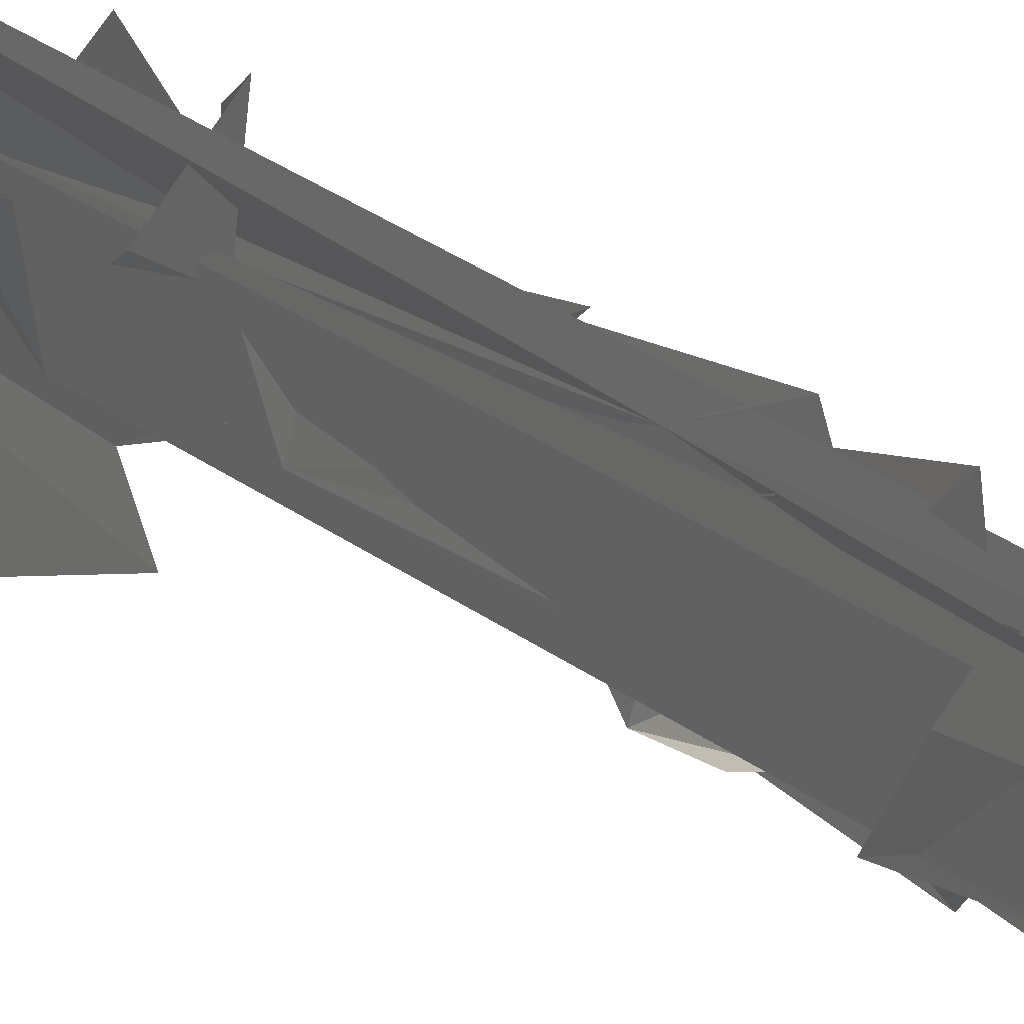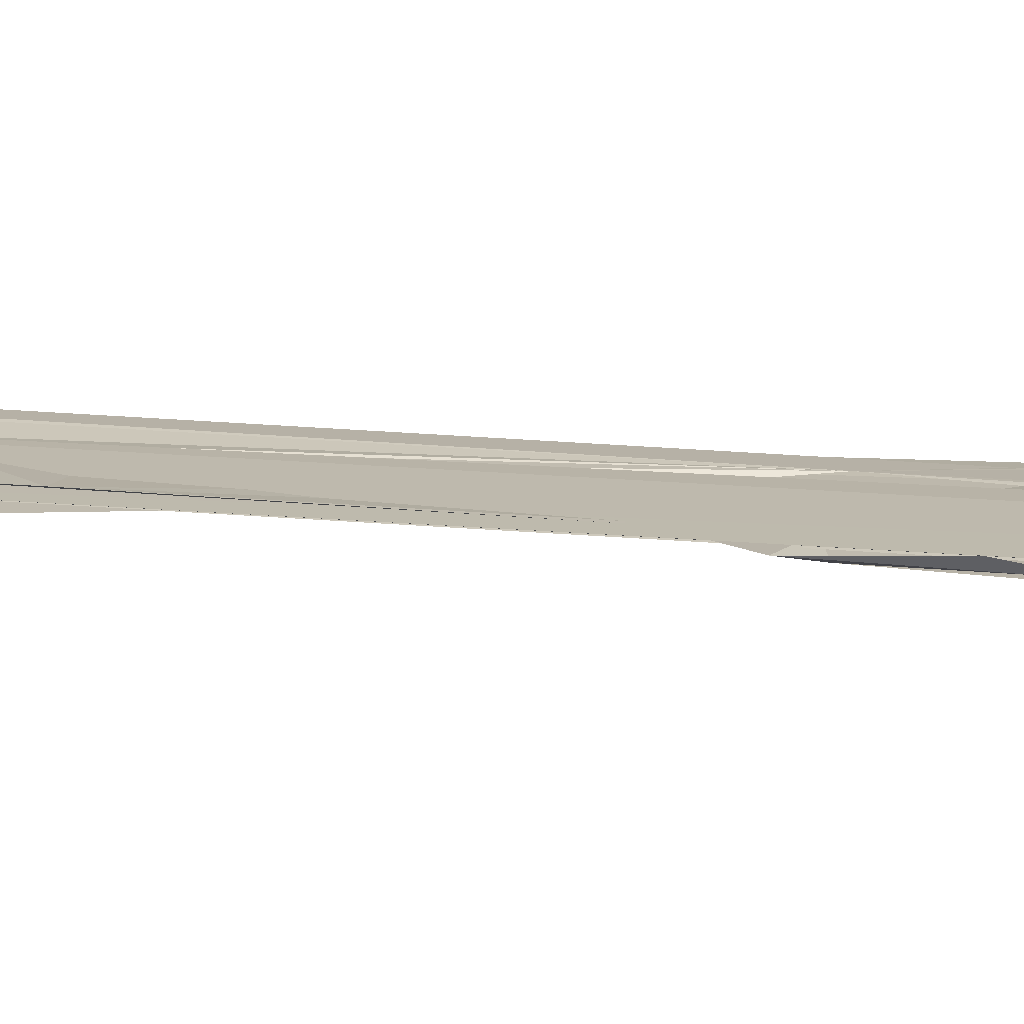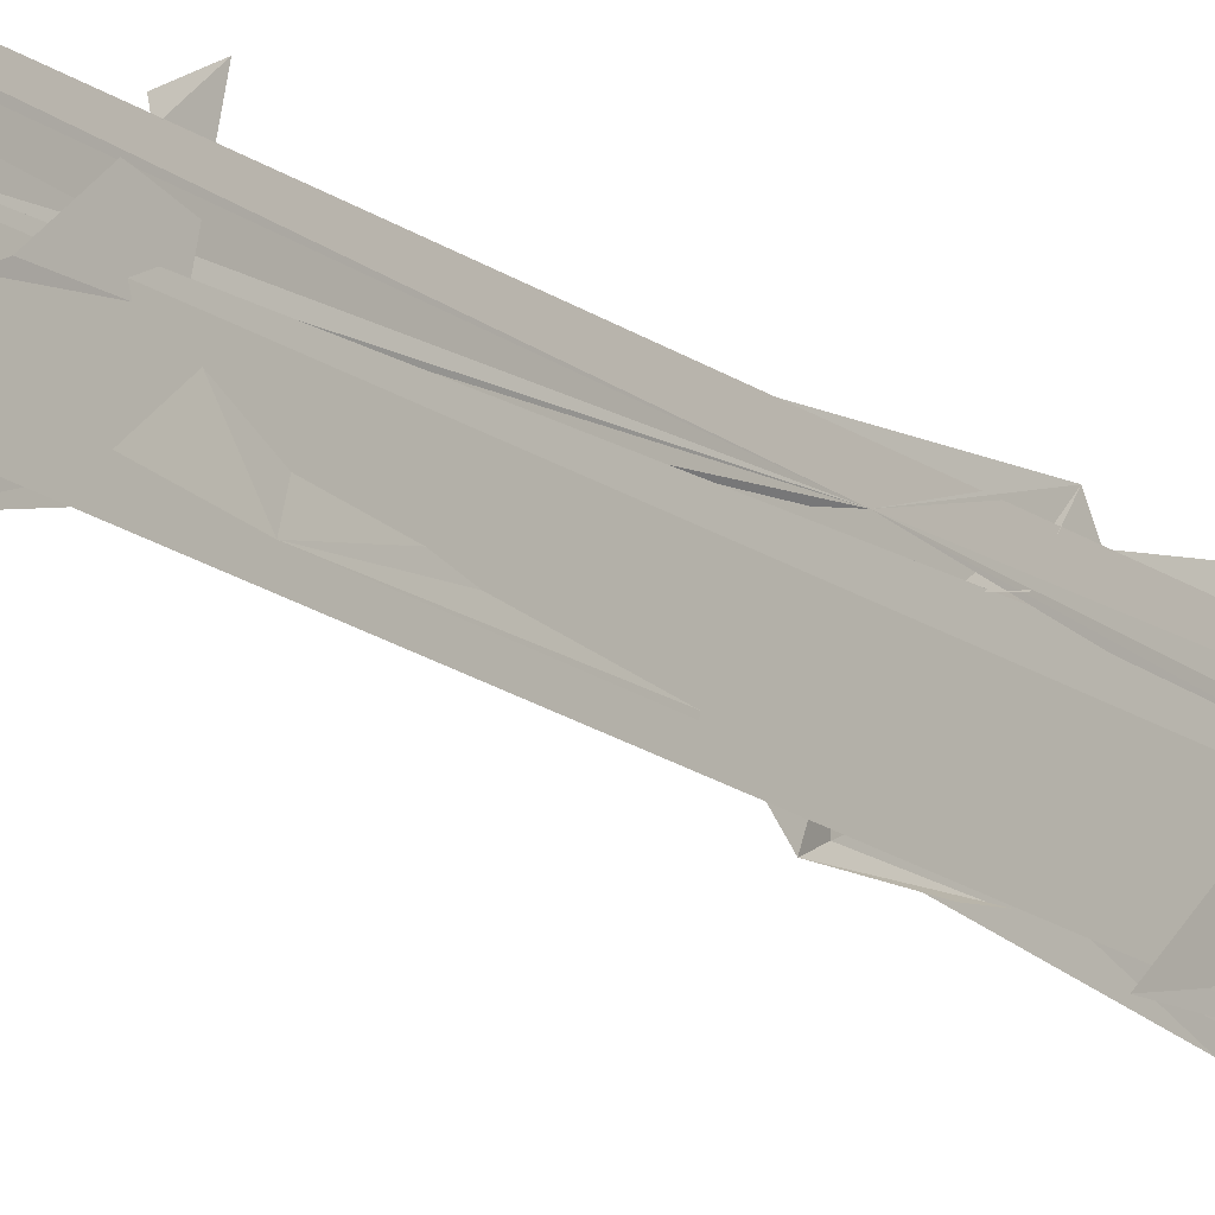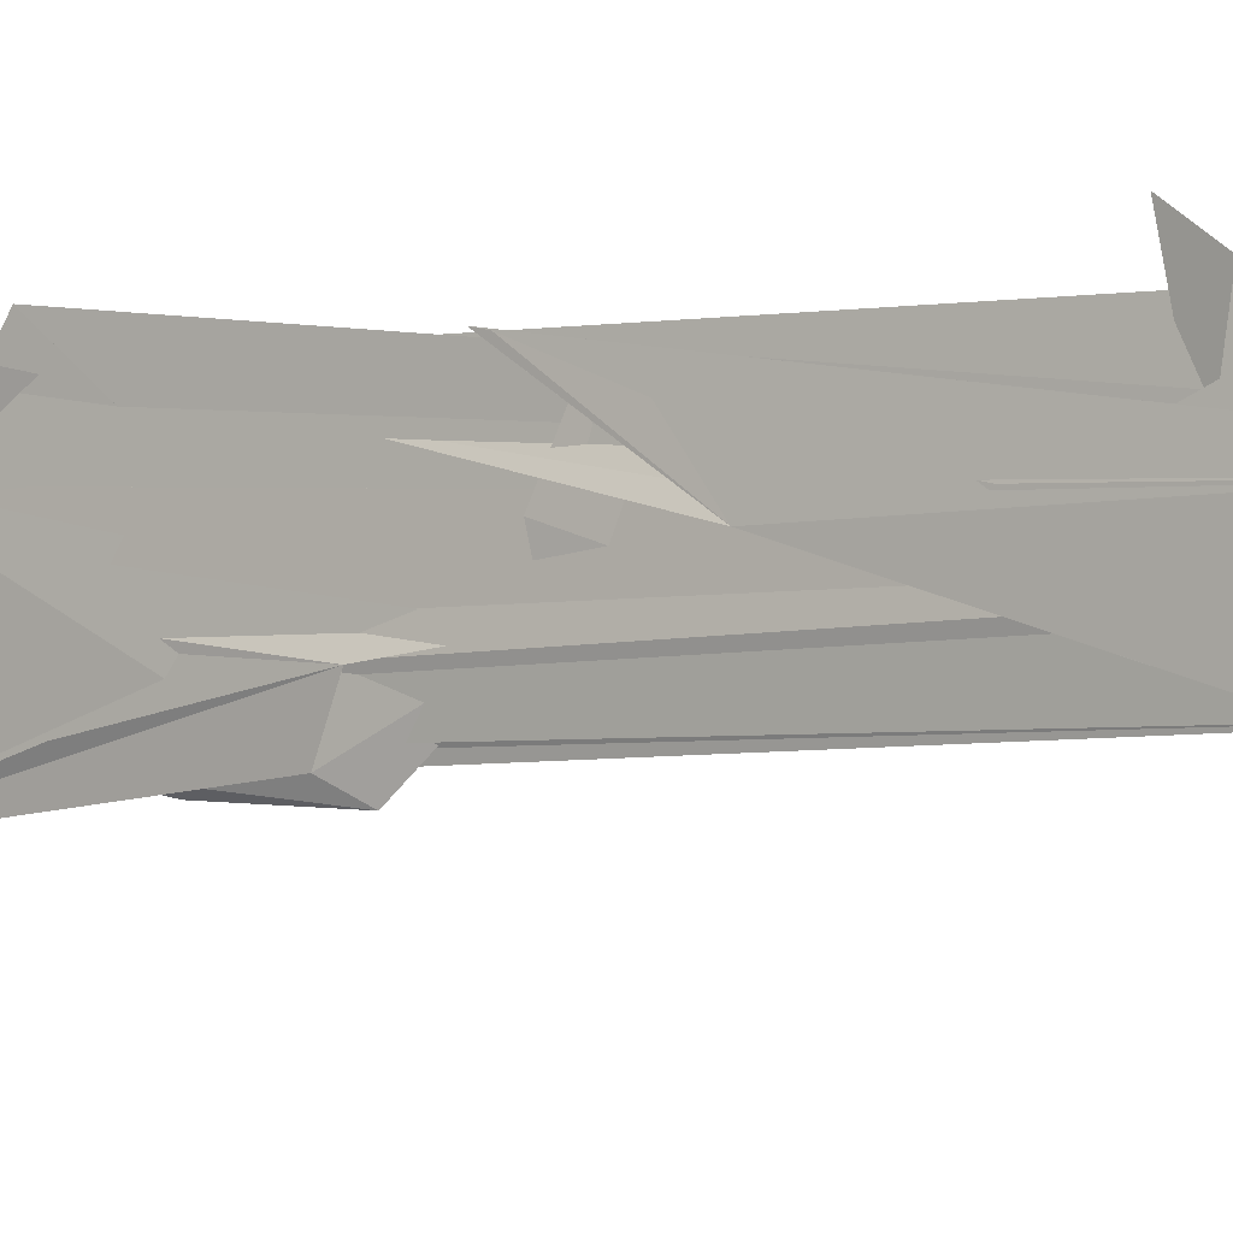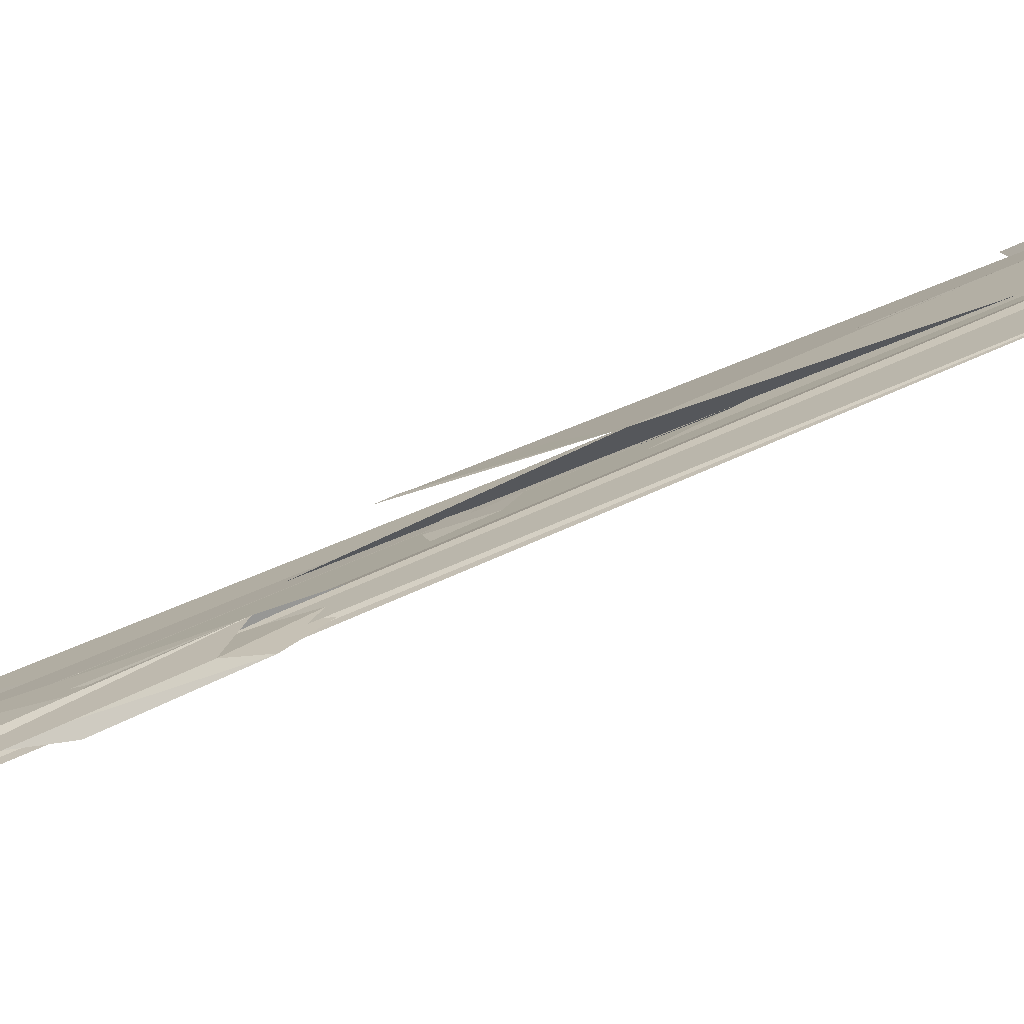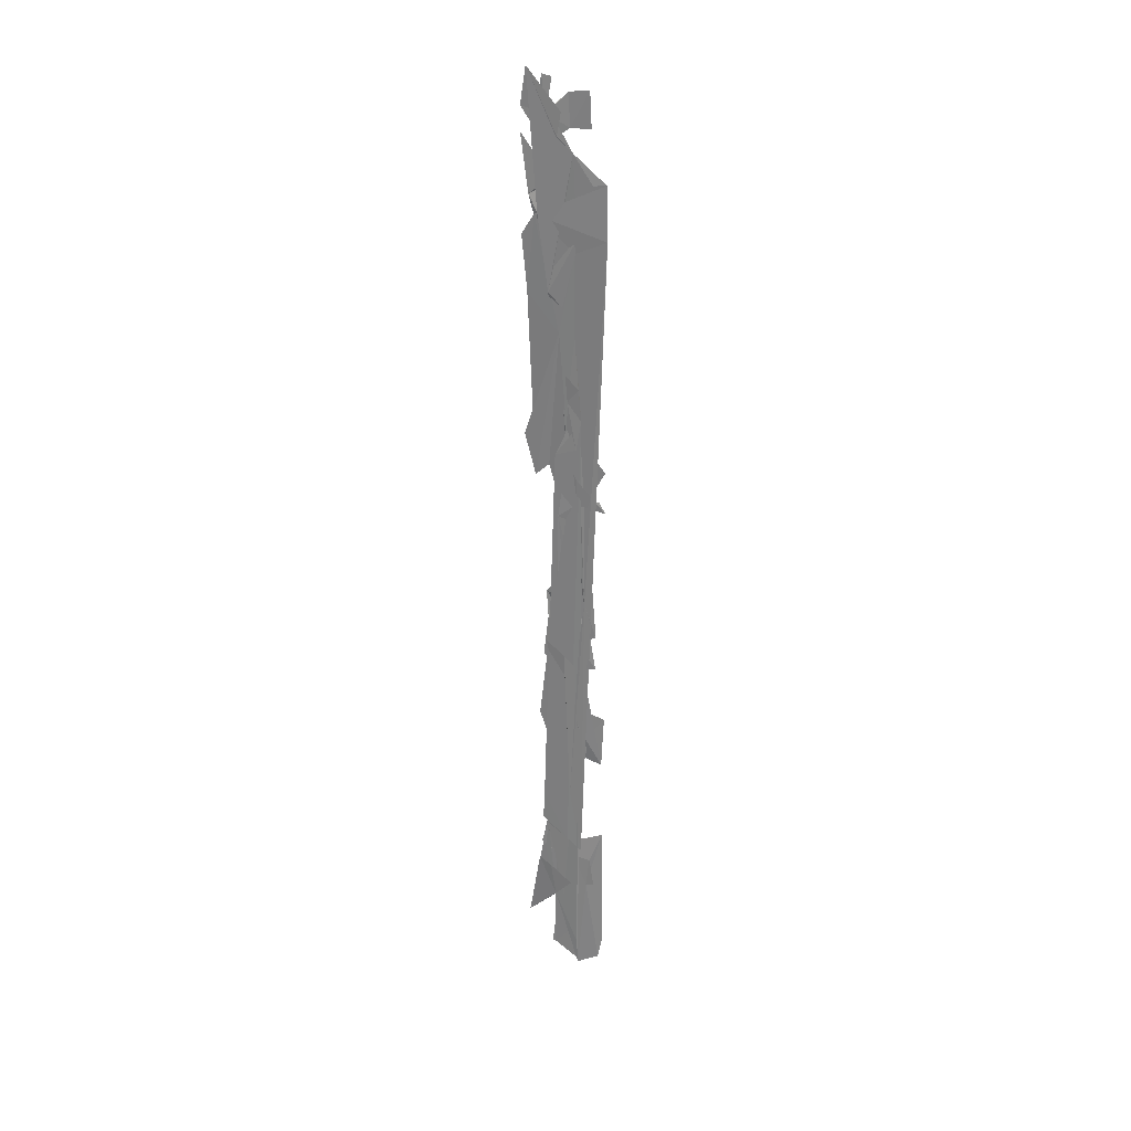
<metadata>
{"format":"obj","ext":"obj","renderer":"f3d","projection":"perspective","resolution":1024,"background":"white","views":[{"elev":14.7,"azim":151.8,"up":"+Y"},{"elev":-76.5,"azim":87.1,"up":"+Y"},{"elev":-17.3,"azim":37.8,"up":"+Y"},{"elev":-0.6,"azim":-53.2,"up":"+Y"},{"elev":-76.4,"azim":-67.2,"up":"+Y"},{"elev":27.6,"azim":103.9,"up":"+Z"}]}
</metadata>
<code>
o algae_cube_Cube
v -0.001582 0.1461 -1.425
v 0.001226 0.1329 -1.498
v 0.001969 -0.01725 -1.458
v -0.005908 0.0485 0.05321
v 0.004278 0.06954 -1.52
v 0.003881 0.02755 -0.01985
v 0.001293 -0.02268 -0.7268
v 0.005384 -0.02423 0.769
v -0.001434 -0.02235 0.7388
v -0.00604 -0.007128 0.7367
v 0.005119 0.1167 -1.211
v 0.003757 -0.05106 -1.063
v 0.001254 0.05204 -1.111
v 0.005733 0.06208 -0.4195
v 0.004105 -0.03711 -0.325
v -0.001407 -0.03137 -0.3615
v 0.00567 0.06187 -0.4186
v -0.004302 0.04752 -0.3154
v -0.001917 -0.09647 0.3384
v 0.006646 0.05622 0.3031
v 0.006942 0.1422 0.9225
v 0.005753 -0.09842 1.21
v -0.004411 -0.01953 1.087
v 0.001669 -0.007577 -1.462
v -0.003953 0.01037 0.7523
v 0.001338 -0.0843 0.7663
v 0.001293 -0.04046 -1.089
v -0.004973 -0.05762 -1.152
v -0.003163 -0.04373 -0.379
v 0.006754 0.02095 -0.3795
v 0.002235 0.02862 0.3605
v -0.006818 -0.03015 1.065
v 0.005192 0.06693 -1.53
v -0.005915 0.06064 0.06661
v 0.004993 0.0958 -0.08886
v 0.003965 0.06099 -0.7774
v -0.001402 0.04295 -0.7211
v 0.001099 0.1023 -1.121
v 0.006735 0.06877 -0.4395
v 0.001802 0.1247 0.1448
v -0.001923 0.1404 0.2368
v 0.005053 0.05809 0.1317
v -0.002574 0.1086 -0.125
v 0.005621 0.1179 -0.3001
v 0.00258 -0.03236 -0.1611
v -0.001578 -0.02131 -0.1829
v 0.004653 0.06779 -0.2353
v -0.003973 0.01029 -0.169
v 0.001457 0.01012 -0.1794
v 0.006707 0.07643 -0.272
v -0.003087 0.107 -0.1155
v 0.00643 0.06247 -0.6175
v -0.004429 -0.05696 -0.5898
v 0.002046 -0.005811 -0.5405
v 0.002959 0.02648 -0.5573
v 0.001732 0.08744 -0.5714
v 0.004072 -0.04261 -0.8832
v -0.006655 -0.03773 -0.962
v 0.001434 -0.03336 -0.9064
v -0.002898 -0.02465 -0.9285
v -0.004426 -0.09458 -1.35
v 0.001162 0.04601 -1.281
v -0.003796 -0.02272 -1.287
v 0.001903 -0.007149 -1.268
v 0.006664 -0.05314 0.99
v 0.004434 0.05063 0.8825
v 0.005391 -0.06198 0.9864
v 0.003741 0.07424 0.873
v -0.002246 -0.02805 0.5469
v 0.006105 0.06276 0.4876
v -0.003455 0.002213 0.5599
v 0.006509 0.02456 0.5289
v 0.006573 -0.08167 1.385
v -0.004666 -0.03115 1.257
v -0.006384 0.02982 1.319
v -0.004943 -0.05868 1.23
v 0.006737 0.01271 1.268
v -0.002393 0.08912 1.325
v 0.004961 0.1386 1.078
v 0.004028 -0.0985 1.278
v -0.006578 -0.02835 1.168
v -0.003294 0.03548 1.224
v 0.005213 0.04551 1.159
v -0.00461 -0.06192 1.15
v 0.006102 0.001656 1.201
v 0.006913 0.1004 1.075
v -0.001131 0.09418 1.224
v -0.006754 -0.01501 1.355
v -0.001396 -0.04185 1.363
v 0.004867 0.1288 0.8991
v 0.001774 -0.07863 1.04
v 0.002384 -0.0282 0.8469
v 0.005192 -0.09802 0.9299
v -0.006541 -0.009432 0.6401
v -0.001376 0.06732 0.6692
v 0.001293 0.05033 0.6397
v 0.001541 0.005901 0.6499
v -0.004884 -0.07242 0.4
v 0.00555 0.07097 0.3926
v -0.006713 0.03003 0.5029
v 0.00336 0.02996 0.4468
v 0.006294 0.1435 0.112
v -0.005652 -0.06541 0.2108
v -0.006652 0.06696 0.3621
v 0.001723 0.0259 0.271
v -0.006774 -0.02597 0.2466
v 0.003641 -0.005915 0.2833
v 0.006536 0.05722 0.2099
v -0.0053 0.06085 0.3393
v 0.005974 0.003146 0.0896
v 0.002076 0.07398 0.06463
v -0.003285 0.09279 0.1498
v -0.006762 0.04929 -0.02645
v 0.006751 0.08275 -0.1922
v 0.001952 0.05313 -0.1076
v 0.003067 0.02078 -0.1001
v -0.002261 0.08029 -0.05466
v 0.0066 0.1181 -0.4103
v 0.005324 -0.02912 -0.2362
v -0.003106 -0.02033 -0.2767
v 0.005435 0.06559 -0.3313
v -0.006001 -0.01183 -0.2781
v 0.001193 0.0968 -0.2867
v 0.004425 0.0273 -0.4704
v 0.004029 0.02837 -0.4692
v -0.001264 0.05502 -0.4352
v 0.002634 0.0323 -0.4638
v -0.006798 0.07791 -0.3499
v 0.004357 0.1379 -0.7507
v 0.001347 -0.01858 -0.6328
v -0.005409 -0.03287 -0.6705
v 0.003228 -0.02615 -0.6218
v 0.001719 0.02594 -0.6458
v -0.006133 0.06364 -0.5653
v 0.004355 0.09067 -0.7114
v -0.00185 0.1443 -0.5895
v -0.001592 -0.007307 -0.8272
v 0.006192 0.03978 -0.871
v 0.001832 -0.03062 -0.9964
v 0.006281 0.03089 -1.043
v 0.003811 -0.04656 -0.974
v -0.005996 -0.04957 -1.062
v 0.005434 0.07498 -1.083
v -0.006377 0.1404 -1.021
v 0.001793 0.09129 -1.216
v 0.005001 -0.05885 -1.13
v 0.004416 0.06287 -1.237
v -0.005491 -0.04592 -1.232
v 0.006775 -0.02219 -1.157
v 0.001276 -0.007951 -1.366
v 0.003068 0.04978 -1.396
v 0.001751 -0.002166 -1.367
v 0.006618 0.06271 -1.445
f 67 95 26
f 79 21 114
f 141 59 57
f 139 12 27
f 140 141 57
f 54 56 135
f 55 127 125
f 51 43 113
f 117 51 4
f 51 113 4
f 109 41 112
f 19 103 97
f 103 106 97
f 109 112 4
f 4 34 117
f 104 109 4
f 65 92 91
f 92 8 79
f 32 92 79
f 23 22 91
f 78 87 82
f 74 88 89
f 80 81 74
f 85 77 73
f 83 85 84
f 85 73 84
f 73 80 74
f 74 89 76
f 32 23 91
f 32 91 92
f 74 76 75
f 66 68 90
f 106 104 4
f 4 113 114
f 115 35 6
f 16 53 131
f 128 126 18
f 134 136 37
f 136 129 37
f 124 128 18
f 75 78 82
f 25 10 95
f 75 82 74
f 82 84 74
f 124 18 29
f 28 142 60
f 148 28 63
f 28 60 63
f 13 38 144
f 38 11 145
f 144 38 145
f 144 1 27
f 1 2 139
f 1 139 27
f 2 33 139
f 73 74 84
f 27 13 144
f 120 119 45
f 149 146 64
f 146 61 64
f 24 3 150
f 151 5 24
f 130 133 55
f 120 45 46
f 45 49 46
f 150 152 24
f 152 64 24
f 151 24 64
f 49 116 48
f 46 49 48
f 153 151 64
f 116 115 6
f 116 6 110
f 48 116 52
f 116 110 137
f 52 116 129
f 29 122 48
f 52 124 48
f 124 29 48
f 37 129 116
f 137 110 60
f 137 37 116
f 60 58 137
f 9 25 95
f 106 4 97
f 4 114 96
f 97 4 96
f 44 50 47
f 121 123 118
f 17 30 138
f 30 15 125
f 30 125 138
f 15 16 130
f 16 131 130
f 15 130 55
f 57 139 140
f 97 26 98
f 96 114 44
f 67 66 21
f 66 90 21
f 79 86 83
f 93 67 26
f 67 21 79
f 110 111 42
f 42 40 102
f 102 108 42
f 108 105 42
f 110 42 105
f 60 110 105
f 60 105 96
f 96 105 31
f 105 107 31
f 96 31 101
f 31 20 101
f 79 83 32
f 83 84 32
f 8 9 95
f 121 118 14
f 47 121 33
f 121 14 39
f 15 55 125
f 125 54 132
f 54 135 132
f 125 132 7
f 138 125 36
f 7 36 125
f 143 140 17
f 121 139 33
f 139 121 140
f 33 153 47
f 153 64 47
f 64 62 147
f 147 149 64
f 140 121 17
f 64 61 60
f 47 64 96
f 79 8 95
f 61 63 60
f 138 143 17
f 96 64 60
f 121 39 17
f 44 47 96
f 20 99 101
f 70 101 72
f 101 70 96
f 98 19 97
f 67 79 95
f 26 95 71
f 98 26 71
f 98 71 100
f 95 94 71
f 94 69 71
f 43 51 117
f 112 41 109
f 106 103 71
f 103 19 71
f 4 112 109
f 117 34 109
f 34 4 109
f 113 43 109
f 43 117 109
f 91 22 23
f 82 87 78
f 89 88 74
f 74 81 80
f 73 77 85
f 73 85 83
f 74 80 73
f 76 89 74
f 91 23 32
f 65 91 32
f 75 76 74
f 90 68 66
f 109 104 113
f 6 35 115
f 113 104 106
f 18 126 128
f 129 136 37
f 136 134 37
f 18 128 124
f 82 78 75
f 95 10 25
f 84 82 74
f 82 75 74
f 29 18 46
f 18 124 116
f 60 142 28
f 60 28 63
f 28 148 63
f 131 53 16
f 84 74 73
f 125 127 55
f 135 56 55
f 56 54 55
f 57 59 141
f 27 12 139
f 57 141 140
f 8 92 65
f 61 146 64
f 146 149 64
f 150 3 24
f 24 5 151
f 33 2 145
f 2 1 145
f 1 144 145
f 145 11 38
f 145 38 13
f 24 151 64
f 151 153 64
f 152 150 24
f 64 152 24
f 33 145 13
f 55 133 130
f 116 49 45
f 45 119 120
f 116 45 46
f 45 120 46
f 116 46 18
f 46 48 29
f 48 122 29
f 124 52 105
f 116 124 105
f 52 129 37
f 137 58 60
f 63 61 64
f 149 147 64
f 147 62 64
f 64 153 33
f 33 13 64
f 13 27 64
f 64 27 139
f 63 64 139
f 63 139 107
f 139 57 107
f 57 140 107
f 140 143 99
f 107 140 99
f 138 36 132
f 36 7 132
f 138 132 135
f 54 125 55
f 135 55 138
f 55 130 15
f 138 55 30
f 130 131 16
f 130 16 15
f 26 97 67
f 97 96 66
f 66 96 21
f 20 31 107
f 105 108 42
f 108 102 42
f 102 40 42
f 105 42 111
f 105 111 116
f 111 110 6
f 111 6 116
f 6 115 116
f 52 37 137
f 52 137 60
f 25 9 95
f 9 8 83
f 95 9 83
f 65 32 84
f 65 84 73
f 65 73 83
f 8 65 83
f 83 86 79
f 21 90 66
f 66 67 97
f 67 93 26
f 105 52 60
f 107 105 60
f 107 60 63
f 55 15 30
f 30 17 138
f 14 118 121
f 118 123 121
f 14 121 17
f 121 47 44
f 17 121 114
f 47 50 44
f 114 113 71
f 113 106 71
f 95 83 79
f 94 95 71
f 95 79 114
f 71 95 114
f 21 96 143
f 96 70 99
f 96 99 143
f 70 72 101
f 69 94 71
f 100 71 98
f 98 71 19
f 70 101 99
f 99 20 107
f 21 143 114
f 143 138 114
f 17 39 14
f 114 121 44
f 138 17 114

</code>
